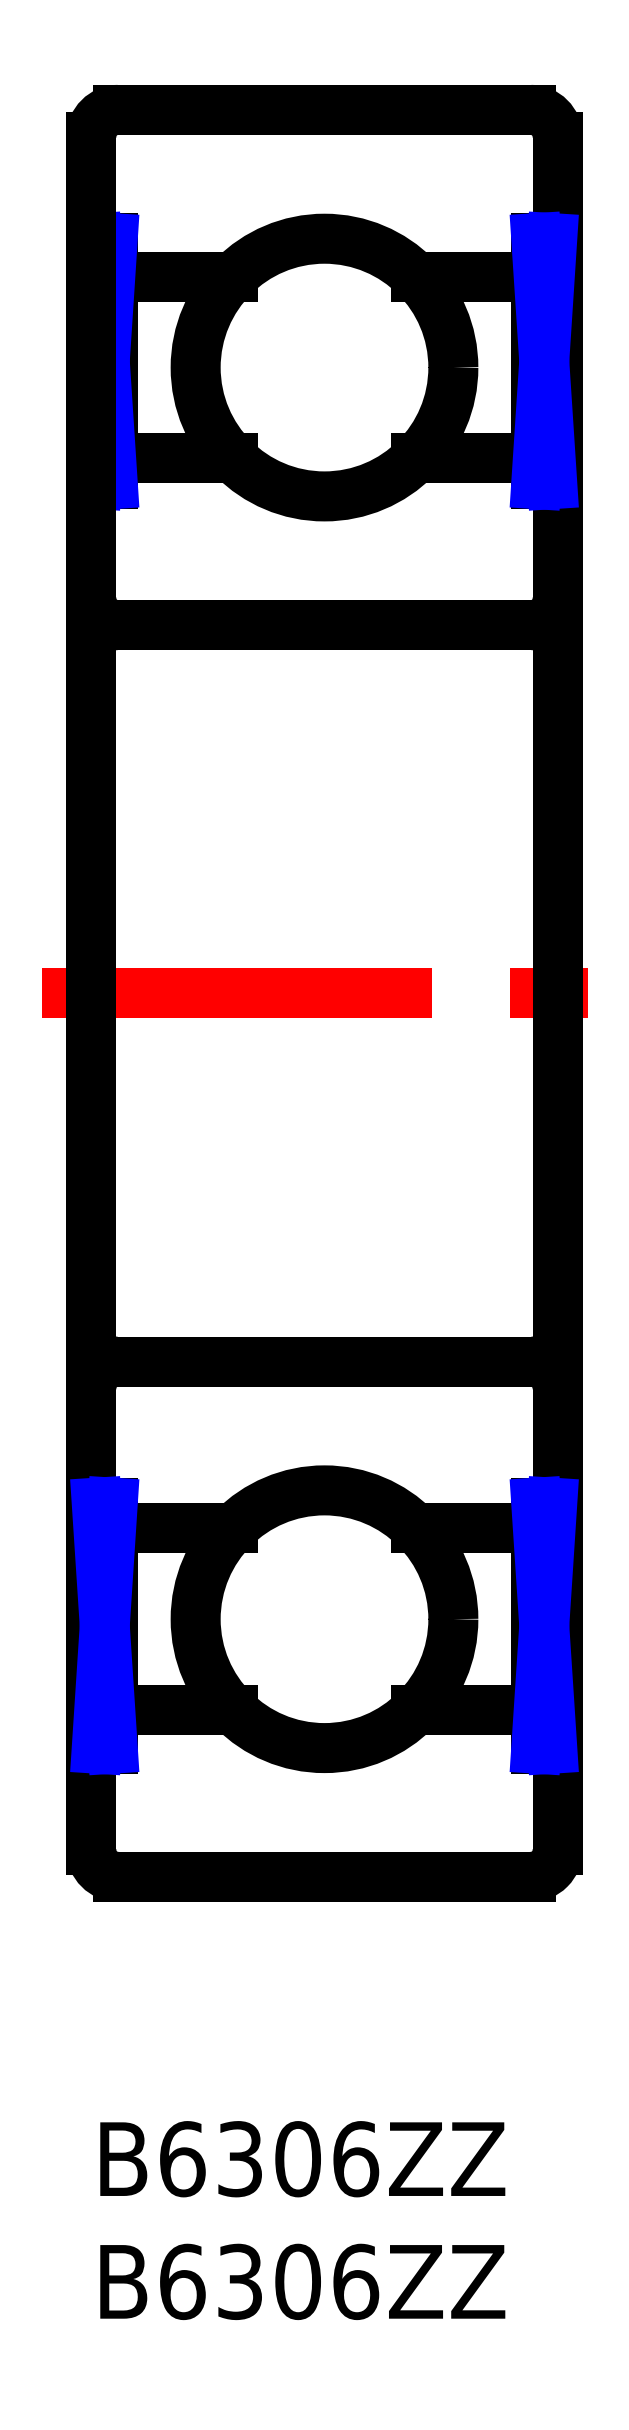
<metadata>
{"format":"dxf","ext":"dxf","renderer":"ezdxf+matplotlib","layout":"modelspace","background":"white","min_lineweight":24,"dpi":150}
</metadata>
<code>
0
SECTION
2
ENTITIES
0
INSERT
8
MSM_CONTINUOUS
2
*U2
10
0
20
0
30
0
0
INSERT
8
MSM_CONTINUOUS
2
*U3
10
0
20
0
30
0
0
LINE
8
MSM_CONTINUOUS
10
17.9
20
82
30
0
11
1.1
21
82
31
0
0
LINE
8
MSM_CONTINUOUS
10
1.1
20
61
30
0
11
17.9
21
61
31
0
0
LINE
8
MSM_CONTINUOUS
10
17.9
20
10
30
0
11
1.1
21
10
31
0
0
LINE
8
MSM_CONTINUOUS
10
1.1
20
31
30
0
11
17.9
21
31
31
0
0
ARC
8
MSM_CONTINUOUS
10
1.1
20
11.1
30
0
40
1.1
50
180
51
270
0
ARC
8
MSM_CONTINUOUS
10
1.1
20
29.9
30
0
40
1.1
50
90
51
180
0
ARC
8
MSM_CONTINUOUS
10
1.1
20
62.1
30
0
40
1.1
50
180
51
270
0
ARC
8
MSM_CONTINUOUS
10
1.1
20
80.9
30
0
40
1.1
50
90
51
180
0
LINE
8
MSM_CONTINUOUS
10
0.874
20
76.78
30
0
11
-7.7e-15
21
76.78
31
0
0
LINE
8
MSM_CONTINUOUS
10
0.874
20
66.75
30
0
11
0.874
21
76.78
31
0
0
LINE
8
MSM_CONTINUOUS
10
-7.7e-15
20
66.75
30
0
11
0.874
21
66.75
31
0
0
LINE
8
MSM_CONTINUOUS
10
0.874
20
75.2
30
0
11
5.775
21
75.2
31
0
0
LINE
8
MSM_CONTINUOUS
10
5.775
20
67.8
30
0
11
0.874
21
67.8
31
0
0
LINE
8
MSM_CONTINUOUS
10
0.2185
20
66.75
30
0
11
0.2185
21
76.78
31
0
0
LINE
8
MSM_NARROW
10
0.2185
20
76.78
30
0
11
0.874
21
66.75
31
0
0
LINE
8
MSM_NARROW
10
0.874
20
76.78
30
0
11
0.2185
21
66.75
31
0
0
ARC
8
MSM_CONTINUOUS
10
17.9
20
11.1
30
0
40
1.1
50
270
51
8.538e-07
0
ARC
8
MSM_CONTINUOUS
10
17.9
20
29.9
30
0
40
1.1
50
0
51
90
0
ARC
8
MSM_CONTINUOUS
10
17.9
20
62.1
30
0
40
1.1
50
270
51
0
0
ARC
8
MSM_CONTINUOUS
10
17.9
20
80.9
30
0
40
1.1
50
0
51
90
0
LINE
8
MSM_CENTER
10
-2
20
46
30
0
11
21
21
46
31
0
0
LINE
8
MSM_CONTINUOUS
10
19
20
11.1
30
0
11
19
21
80.9
31
0
0
LINE
8
MSM_CONTINUOUS
10
0
20
11.1
30
0
11
0
21
80.9
31
0
0
CIRCLE
8
MSM_CONTINUOUS
10
9.5
20
71.5
30
0
40
5.25
0
LINE
8
MSM_CONTINUOUS
10
18.13
20
76.78
30
0
11
19
21
76.78
31
0
0
LINE
8
MSM_CONTINUOUS
10
18.13
20
66.75
30
0
11
18.13
21
76.78
31
0
0
LINE
8
MSM_CONTINUOUS
10
19
20
66.75
30
0
11
18.13
21
66.75
31
0
0
LINE
8
MSM_CONTINUOUS
10
18.13
20
75.2
30
0
11
13.22
21
75.2
31
0
0
LINE
8
MSM_CONTINUOUS
10
13.22
20
67.8
30
0
11
18.13
21
67.8
31
0
0
LINE
8
MSM_CONTINUOUS
10
18.78
20
66.75
30
0
11
18.78
21
76.78
31
0
0
LINE
8
MSM_NARROW
10
18.78
20
76.78
30
0
11
18.13
21
66.75
31
0
0
LINE
8
MSM_NARROW
10
18.13
20
76.78
30
0
11
18.78
21
66.75
31
0
0
LINE
8
MSM_CONTINUOUS
10
0.874
20
15.22
30
0
11
-7.7e-15
21
15.22
31
0
0
LINE
8
MSM_CONTINUOUS
10
0.874
20
25.25
30
0
11
0.874
21
15.22
31
0
0
LINE
8
MSM_CONTINUOUS
10
-7.7e-15
20
25.25
30
0
11
0.874
21
25.25
31
0
0
LINE
8
MSM_CONTINUOUS
10
0.874
20
16.8
30
0
11
5.775
21
16.8
31
0
0
LINE
8
MSM_CONTINUOUS
10
5.775
20
24.2
30
0
11
0.874
21
24.2
31
0
0
LINE
8
MSM_CONTINUOUS
10
0.2185
20
25.25
30
0
11
0.2185
21
15.22
31
0
0
LINE
8
MSM_NARROW
10
0.2185
20
15.22
30
0
11
0.874
21
25.25
31
0
0
LINE
8
MSM_NARROW
10
0.874
20
15.22
30
0
11
0.2185
21
25.25
31
0
0
CIRCLE
8
MSM_CONTINUOUS
10
9.5
20
20.5
30
0
40
5.25
0
LINE
8
MSM_CONTINUOUS
10
18.13
20
15.22
30
0
11
19
21
15.22
31
0
0
LINE
8
MSM_CONTINUOUS
10
18.13
20
25.25
30
0
11
18.13
21
15.22
31
0
0
LINE
8
MSM_CONTINUOUS
10
19
20
25.25
30
0
11
18.13
21
25.25
31
0
0
LINE
8
MSM_CONTINUOUS
10
18.13
20
16.8
30
0
11
13.22
21
16.8
31
0
0
LINE
8
MSM_CONTINUOUS
10
13.22
20
24.2
30
0
11
18.13
21
24.2
31
0
0
LINE
8
MSM_CONTINUOUS
10
18.78
20
25.25
30
0
11
18.78
21
15.22
31
0
0
LINE
8
MSM_NARROW
10
18.78
20
15.22
30
0
11
18.13
21
25.25
31
0
0
LINE
8
MSM_NARROW
10
18.13
20
15.22
30
0
11
18.78
21
25.25
31
0
0
ENDSEC
0
EOF

</code>
